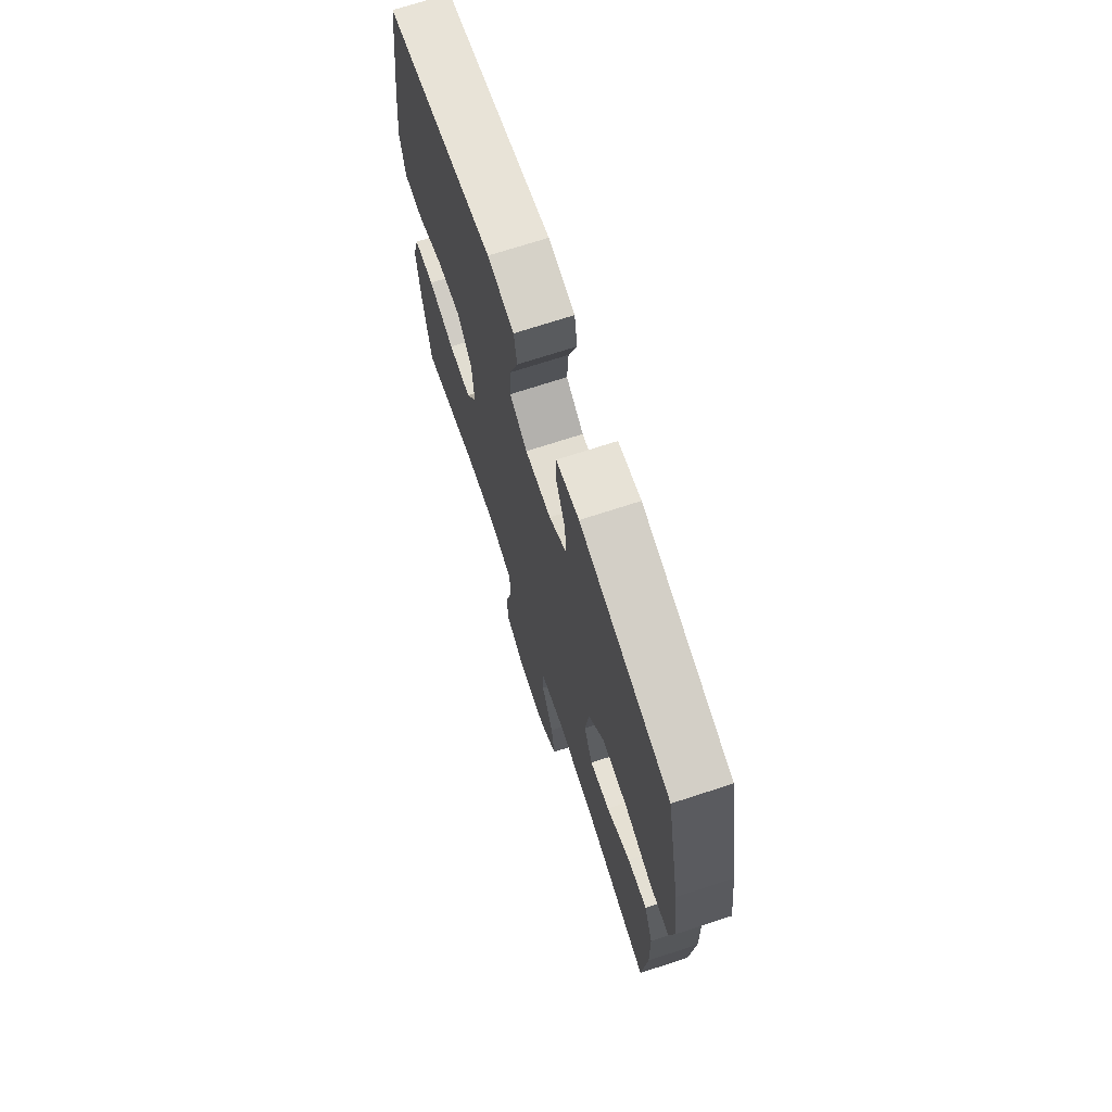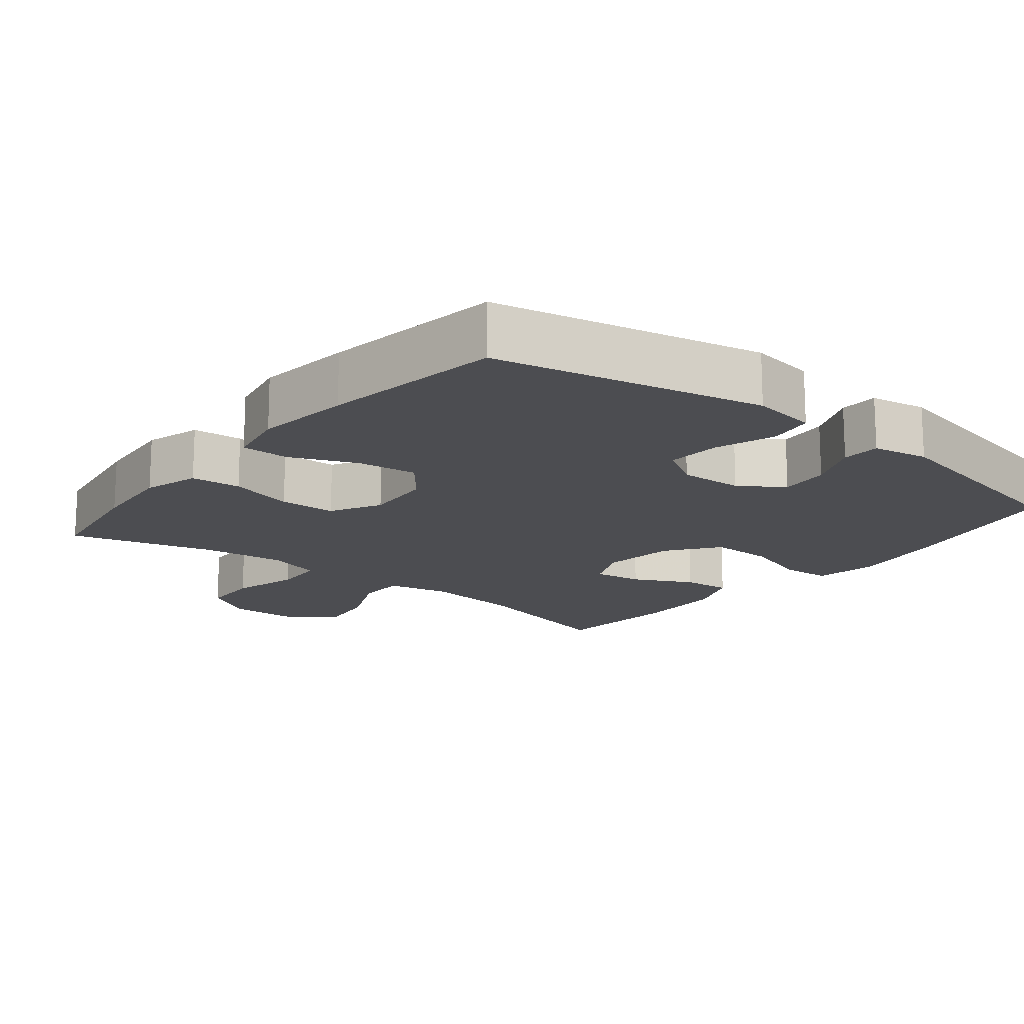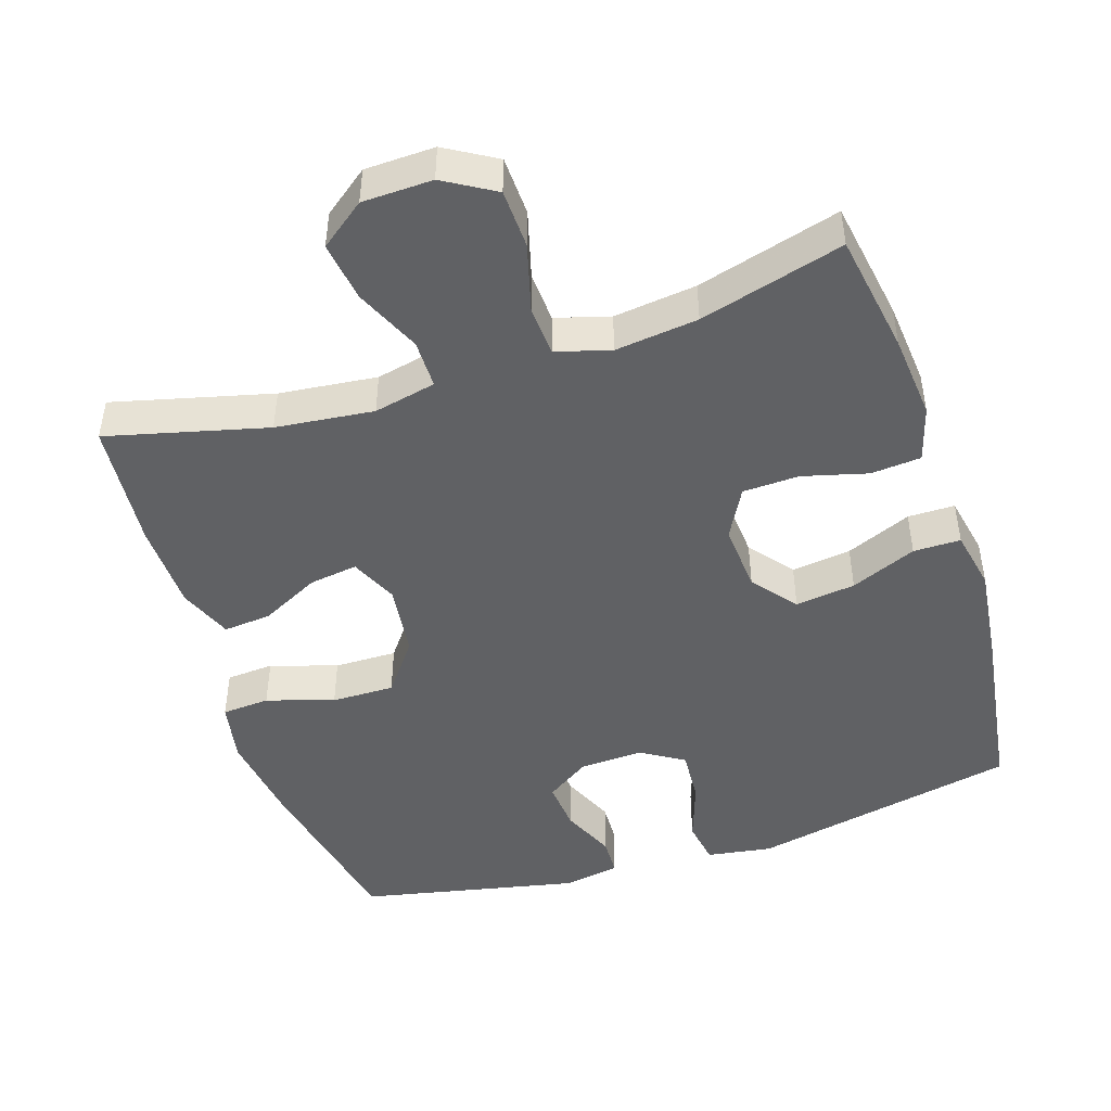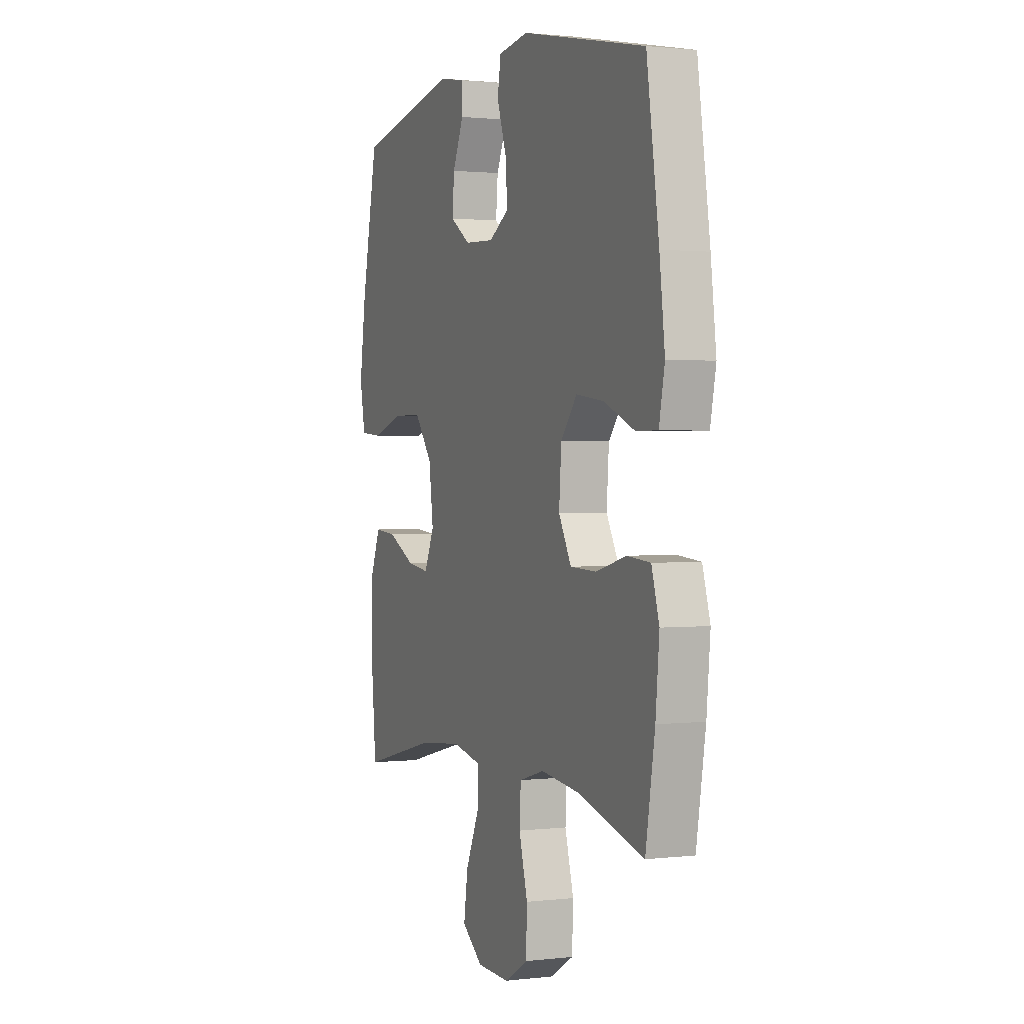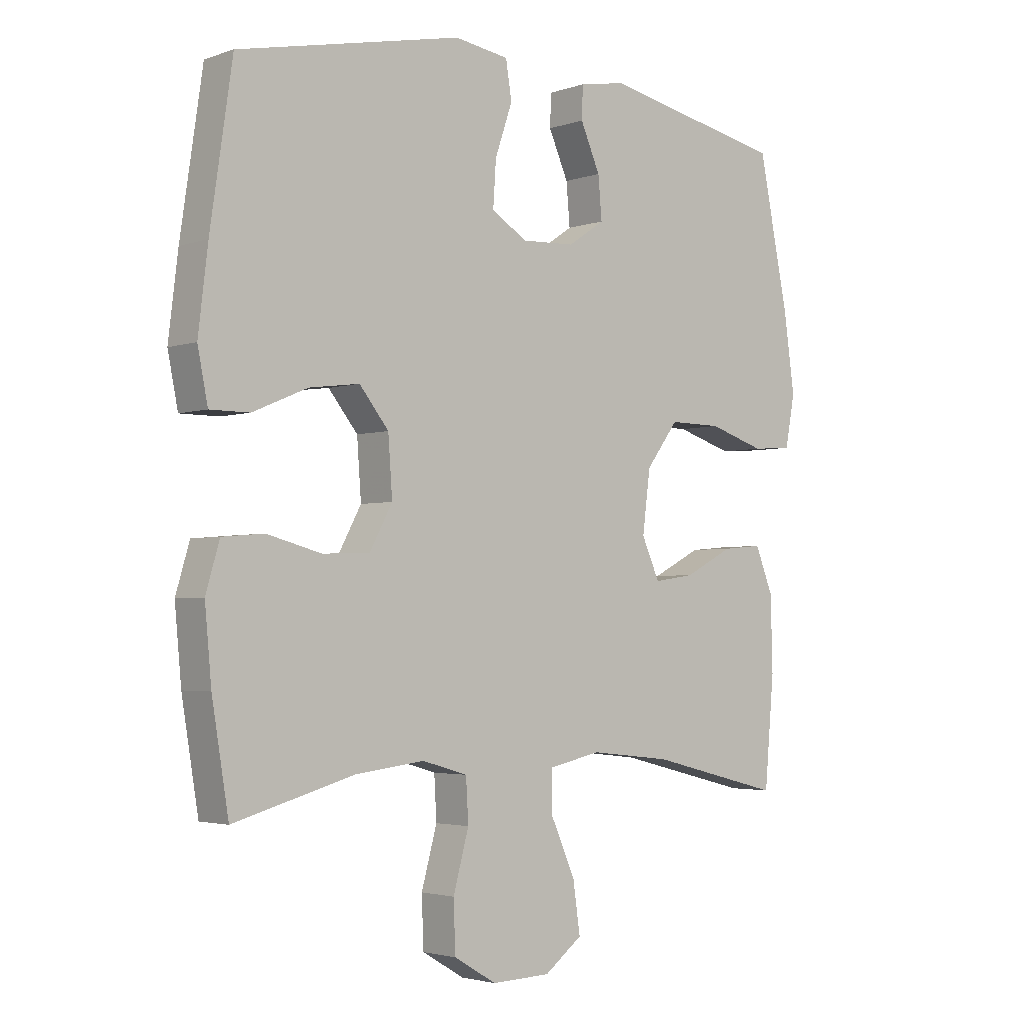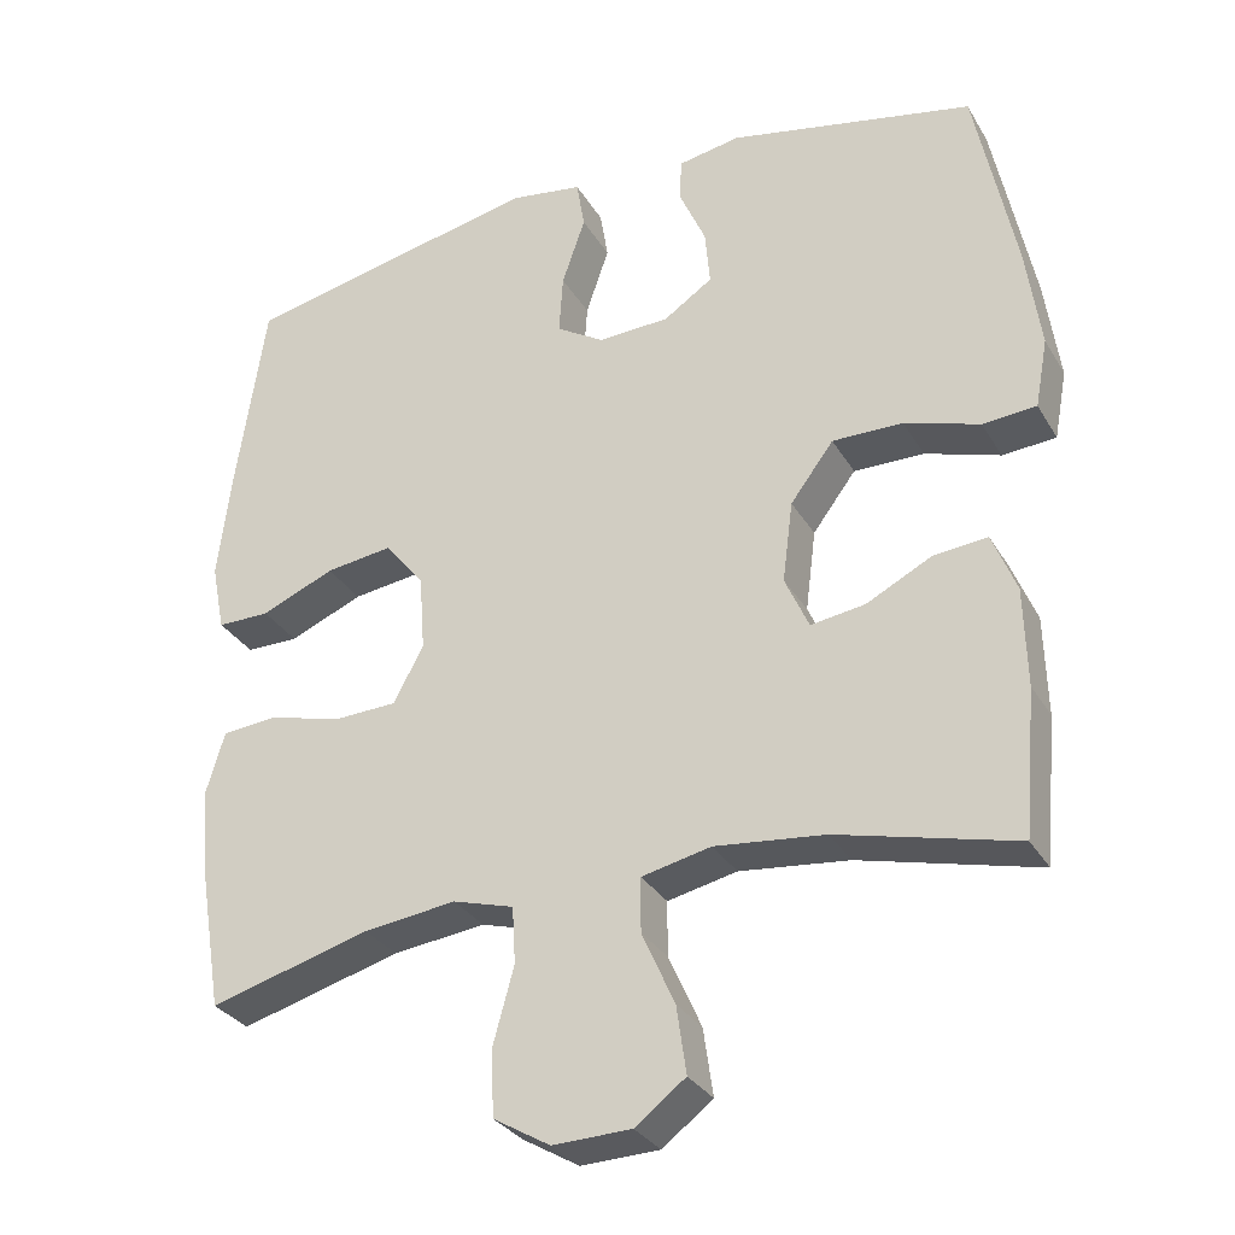
<metadata>
{"format":"obj","ext":"obj","renderer":"f3d","projection":"perspective","resolution":1024,"background":"white","views":[{"elev":70.6,"azim":71.9,"up":"+Z"},{"elev":-16.1,"azim":-38.9,"up":"+Y"},{"elev":-46.8,"azim":-162.1,"up":"+Y"},{"elev":1.3,"azim":-112.8,"up":"+Z"},{"elev":-3.0,"azim":-40.9,"up":"+Z"},{"elev":-30.9,"azim":25.7,"up":"+Z"}]}
</metadata>
<code>
v 0.5 0.07 -0.5
v 0.277 0.07 -0.444
v 0.14 0.07 -0.429
v 0.053 0.07 -0.448
v 0.053 0.07 -0.516
v 0.094 0.07 -0.608
v 0.106 0.07 -0.692
v 0.043 0.07 -0.74
v -0.055 0.07 -0.743
v -0.126 0.07 -0.701
v -0.129 0.07 -0.618
v -0.103 0.07 -0.523
v -0.107 0.07 -0.452
v -0.183 0.07 -0.43
v -0.299 0.07 -0.444
v -0.5 0.07 -0.5
v -0.528 0.07 -0.33
v -0.539 0.07 -0.211
v -0.516 0.07 -0.133
v -0.446 0.07 -0.127
v -0.355 0.07 -0.151
v -0.276 0.07 -0.148
v -0.238 0.07 -0.078
v -0.245 0.07 0.018
v -0.294 0.07 0.079
v -0.378 0.07 0.068
v -0.47 0.07 0.029
v -0.536 0.07 0.029
v -0.553 0.07 0.114
v -0.537 0.07 0.248
v -0.5 0.07 0.5
v -0.125 0.07 0.579
v -0.034 0.07 0.565
v -0.024 0.07 0.503
v -0.053 0.07 0.418
v -0.058 0.07 0.343
v 0.002 0.07 0.306
v 0.091 0.07 0.31
v 0.152 0.07 0.351
v 0.146 0.07 0.421
v 0.113 0.07 0.496
v 0.115 0.07 0.55
v 0.193 0.07 0.564
v 0.5 0.07 0.5
v 0.55 0.07 0.253
v 0.568 0.07 0.123
v 0.552 0.07 0.037
v 0.485 0.07 0.032
v 0.391 0.07 0.062
v 0.303 0.07 0.063
v 0.249 0.07 -0.009
v 0.236 0.07 -0.111
v 0.266 0.07 -0.178
v 0.334 0.07 -0.168
v 0.416 0.07 -0.126
v 0.483 0.07 -0.12
v 0.513 0.07 -0.195
v 0.516 0.07 -0.319
v 0.5 0 -0.5
v 0.277 0 -0.444
v 0.14 0 -0.429
v 0.053 0 -0.448
v 0.053 0 -0.516
v 0.094 0 -0.608
v 0.106 0 -0.692
v 0.043 0 -0.74
v -0.055 0 -0.743
v -0.126 0 -0.701
v -0.129 0 -0.618
v -0.103 0 -0.523
v -0.107 0 -0.452
v -0.183 0 -0.43
v -0.299 0 -0.444
v -0.5 0 -0.5
v -0.528 0 -0.33
v -0.539 0 -0.211
v -0.516 0 -0.133
v -0.446 0 -0.127
v -0.355 0 -0.151
v -0.276 0 -0.148
v -0.238 0 -0.078
v -0.245 0 0.018
v -0.294 0 0.079
v -0.378 0 0.068
v -0.47 0 0.029
v -0.536 0 0.029
v -0.553 0 0.114
v -0.537 0 0.248
v -0.5 0 0.5
v -0.125 0 0.579
v -0.034 0 0.565
v -0.024 0 0.503
v -0.053 0 0.418
v -0.058 0 0.343
v 0.002 0 0.306
v 0.091 0 0.31
v 0.152 0 0.351
v 0.146 0 0.421
v 0.113 0 0.496
v 0.115 0 0.55
v 0.193 0 0.564
v 0.5 0 0.5
v 0.55 0 0.253
v 0.568 0 0.123
v 0.552 0 0.037
v 0.485 0 0.032
v 0.391 0 0.062
v 0.303 0 0.063
v 0.249 0 -0.009
v 0.236 0 -0.111
v 0.266 0 -0.178
v 0.334 0 -0.168
v 0.416 0 -0.126
v 0.483 0 -0.12
v 0.513 0 -0.195
v 0.516 0 -0.319
f 58 1 2
f 57 58 2
f 56 57 2
f 55 56 2
f 54 55 2
f 53 54 2 3
f 52 53 3 4
f 51 52 4
f 47 48 49
f 46 47 49
f 45 46 49
f 44 45 49
f 43 44 49
f 42 43 49
f 41 42 49
f 40 41 49
f 39 40 49 50
f 38 39 50 51
f 33 34 35
f 32 33 35
f 31 32 35
f 30 31 35
f 29 30 35
f 28 29 35
f 27 28 35
f 26 27 35
f 25 26 35 36
f 24 25 36 37
f 19 20 21
f 18 19 21
f 17 18 21
f 16 17 21
f 15 16 21
f 14 15 21 22
f 13 14 22 23
f 10 11 12
f 9 10 12
f 8 9 12
f 7 8 12
f 6 7 12
f 5 6 12
f 4 5 12 13
f 37 38 51
f 24 37 51
f 23 24 51
f 13 23 51
f 4 13 51
f 60 59 116
f 60 116 115
f 60 115 114
f 60 114 113
f 60 113 112
f 61 60 112 111
f 62 61 111 110
f 62 110 109
f 107 106 105
f 107 105 104
f 107 104 103
f 107 103 102
f 107 102 101
f 107 101 100
f 107 100 99
f 107 99 98
f 108 107 98 97
f 109 108 97 96
f 93 92 91
f 93 91 90
f 93 90 89
f 93 89 88
f 93 88 87
f 93 87 86
f 93 86 85
f 93 85 84
f 94 93 84 83
f 95 94 83 82
f 79 78 77
f 79 77 76
f 79 76 75
f 79 75 74
f 79 74 73
f 80 79 73 72
f 81 80 72 71
f 70 69 68
f 70 68 67
f 70 67 66
f 70 66 65
f 70 65 64
f 70 64 63
f 71 70 63 62
f 109 96 95
f 109 95 82
f 109 82 81
f 109 81 71
f 109 71 62
f 1 59 60 2
f 2 60 61 3
f 3 61 62 4
f 4 62 63 5
f 5 63 64 6
f 6 64 65 7
f 7 65 66 8
f 8 66 67 9
f 9 67 68 10
f 10 68 69 11
f 11 69 70 12
f 12 70 71 13
f 13 71 72 14
f 14 72 73 15
f 15 73 74 16
f 16 74 75 17
f 17 75 76 18
f 18 76 77 19
f 19 77 78 20
f 20 78 79 21
f 21 79 80 22
f 22 80 81 23
f 23 81 82 24
f 24 82 83 25
f 25 83 84 26
f 26 84 85 27
f 27 85 86 28
f 28 86 87 29
f 29 87 88 30
f 30 88 89 31
f 31 89 90 32
f 32 90 91 33
f 33 91 92 34
f 34 92 93 35
f 35 93 94 36
f 36 94 95 37
f 37 95 96 38
f 38 96 97 39
f 39 97 98 40
f 40 98 99 41
f 41 99 100 42
f 42 100 101 43
f 43 101 102 44
f 44 102 103 45
f 45 103 104 46
f 46 104 105 47
f 47 105 106 48
f 48 106 107 49
f 49 107 108 50
f 50 108 109 51
f 51 109 110 52
f 52 110 111 53
f 53 111 112 54
f 54 112 113 55
f 55 113 114 56
f 56 114 115 57
f 57 115 116 58
f 58 116 59 1

</code>
